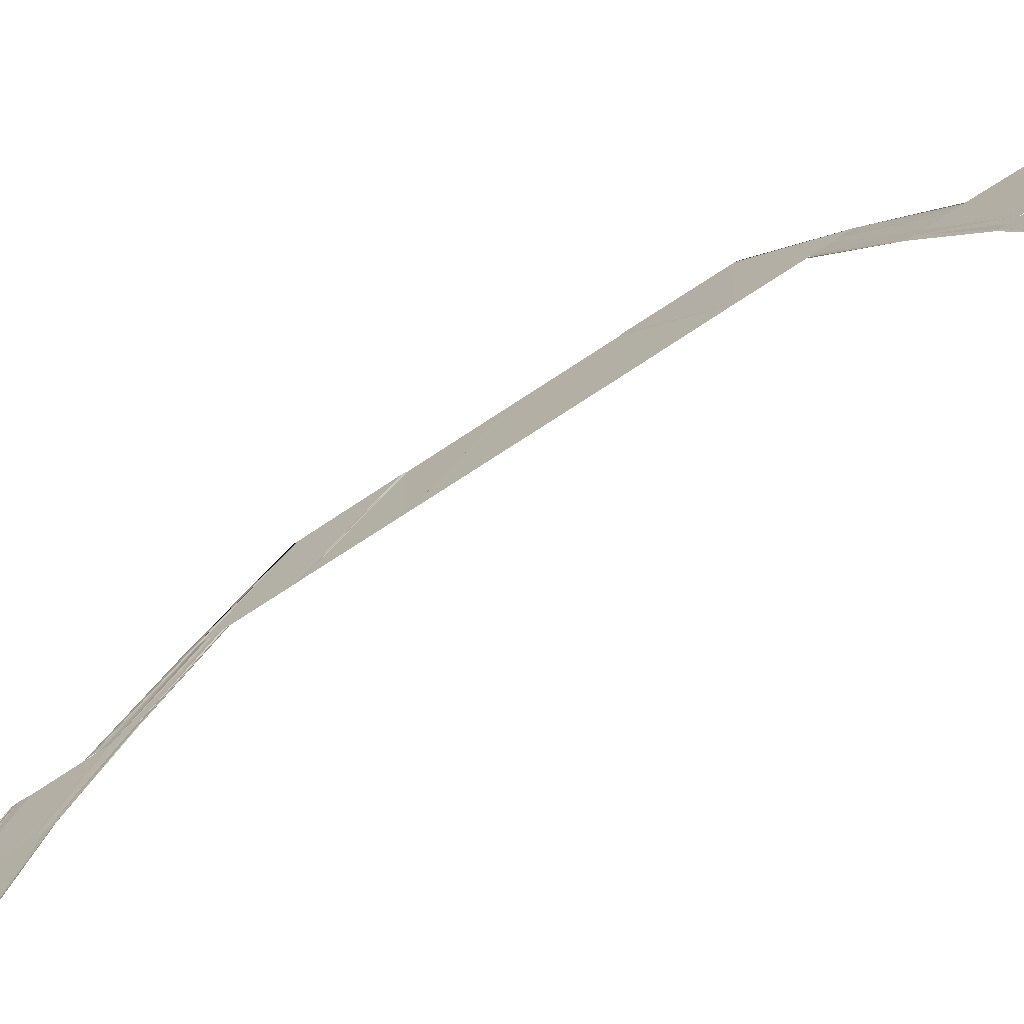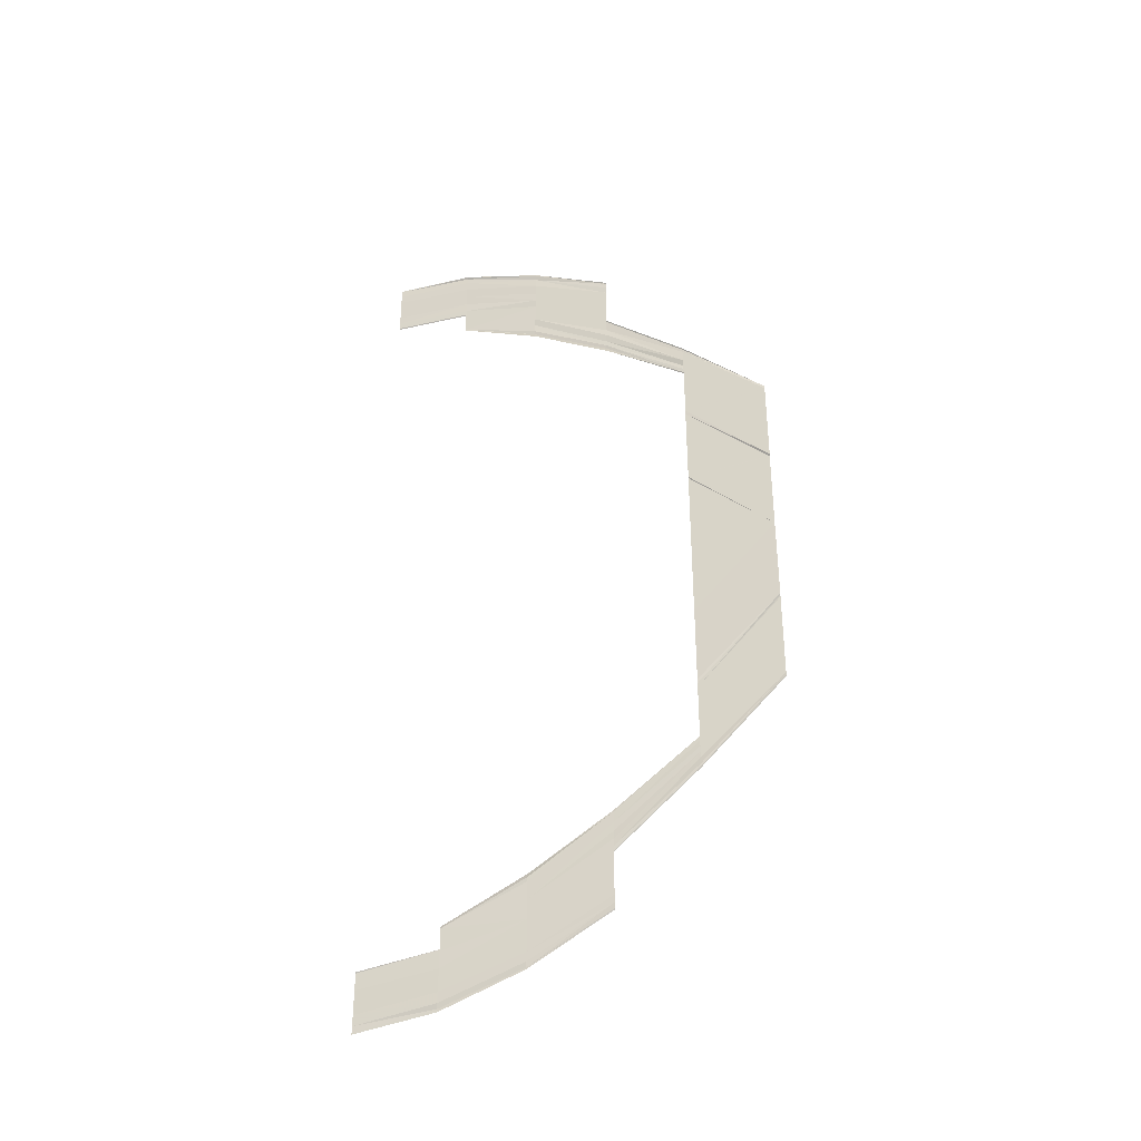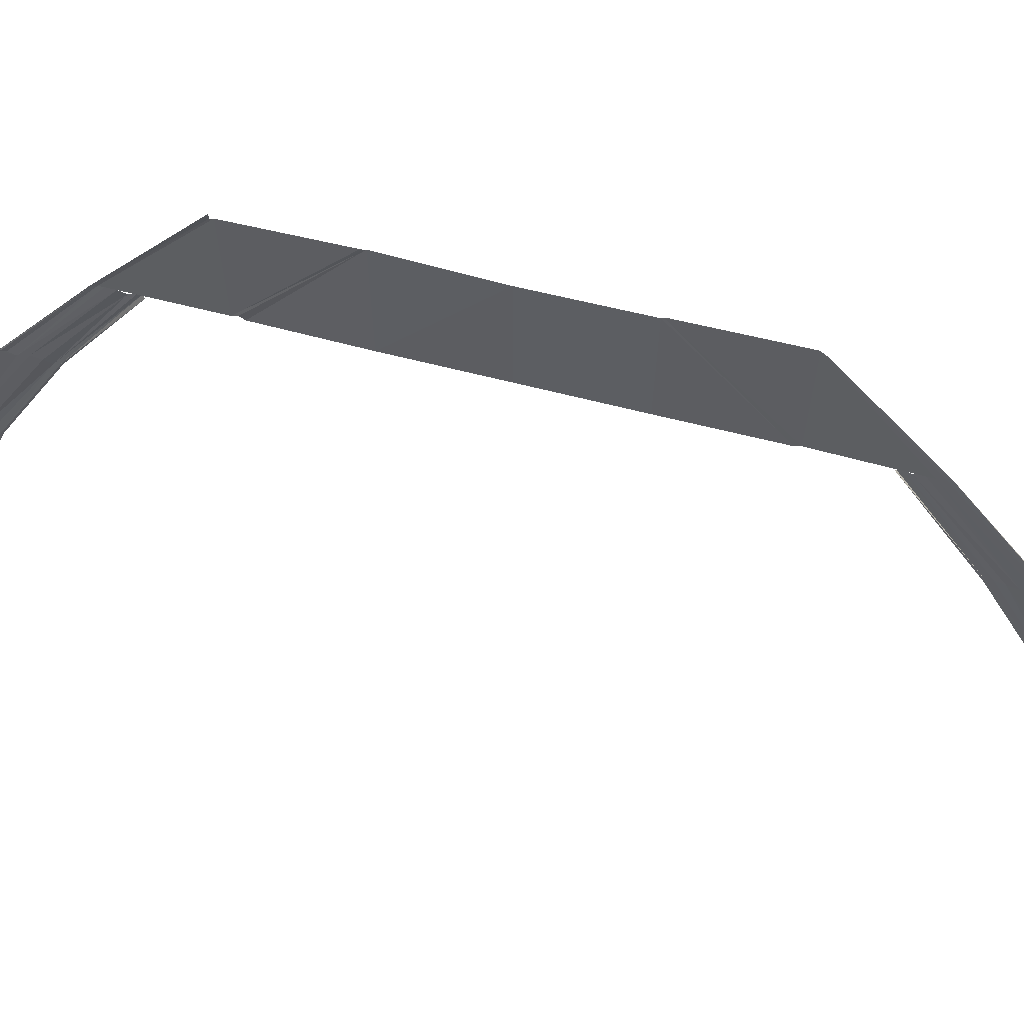
<metadata>
{"format":"obj","ext":"obj","renderer":"f3d","projection":"perspective","resolution":1024,"background":"white","views":[{"elev":-70.6,"azim":-56.2,"up":"+Y"},{"elev":-35.4,"azim":111.7,"up":"+Z"},{"elev":54.6,"azim":-73.9,"up":"+Y"}]}
</metadata>
<code>
o 12217
v 2216 1884 8.002
v 2216 1884 8.003
v 2216 1884 8.002
v 2216 1884 8.003
v 2216 1884 8.002
v 2216 1884 8.004
v 2216 1884 8.003
v 2216 1884 8.004
v 2216 1884 8.005
v 2216 1884 8.004
v 2216 1884 8.006
v 2216 1884 8.005
v 2216 1884 8.007
v 2216 1884 8.008
v 2216 1884 8.007
v 2216 1884 8.009
v 2216 1884 8.008
v 2216 1884 8.009
v 2216 1884 8.009
v 2216 1884 8.01
v 2216 1884 8.01
v 2216 1884 8.009
v 2216 1884 8.002
v 2216 1884 8.003
v 2216 1884 8.003
v 2216 1884 8.002
v 2216 1884 8.003
v 2216 1884 8.002
v 2216 1884 8.004
v 2216 1884 8.003
v 2216 1884 8.005
v 2216 1884 8.004
v 2216 1884 8.005
v 2216 1884 8.006
v 2216 1884 8.005
v 2216 1884 8.008
v 2216 1884 8.007
v 2216 1884 8.008
v 2216 1884 8.009
v 2216 1884 8.008
v 2216 1884 8.01
v 2216 1884 8.009
v 2216 1884 8.009
v 2216 1884 8.01
v 2216 1884 8.009
v 2216 1884 8.003
v 2216 1884 8.006
v 2216 1884 8.003
v 2216 1884 8.006
v 2216 1884 8.003
v 2216 1884 8.007
v 2216 1884 8.004
v 2216 1884 8.005
v 2216 1884 8.008
v 2216 1884 8.005
v 2216 1884 8.009
v 2216 1884 8.006
v 2216 1884 8.008
v 2216 1884 8.011
v 2216 1884 8.008
v 2216 1884 8.012
v 2216 1884 8.009
v 2216 1884 8.01
v 2216 1884 8.012
v 2216 1884 8.01
v 2216 1884 8.012
v 2216 1884 8.009
v 2216 1884 8.011
v 2216 1884 8.008
v 2216 1884 8.009
v 2216 1884 8.006
v 2216 1884 8.009
v 2216 1884 8.006
v 2216 1884 8.008
v 2216 1884 8.005
v 2216 1884 8.004
v 2216 1884 8.007
v 2216 1884 8.004
v 2216 1884 8.006
v 2216 1884 8.003
v 2216 1884 8.003
v 2216 1884 8.006
v 2216 1884 8.003
v 2216 1884 8.006
v 2216 1884 8.011
v 2216 1884 8.006
v 2216 1884 8.011
v 2216 1884 8.006
v 2216 1884 8.012
v 2216 1884 8.007
v 2216 1884 8.008
v 2216 1884 8.013
v 2216 1884 8.008
v 2216 1884 8.014
v 2216 1884 8.013
v 2216 1884 8.009
v 2216 1884 8.008
v 2216 1884 8.009
v 2216 1884 8.007
v 2216 1884 8.012
v 2216 1884 8.007
v 2216 1884 8.011
v 2216 1884 8.006
v 2216 1884 8.006
v 2216 1884 8.011
v 2216 1884 8.006
v 2216 1884 8.012
v 2216 1884 8.016
v 2216 1884 8.012
v 2216 1884 8.013
v 2216 1884 8.017
v 2216 1884 8.017
v 2216 1884 8.012
v 2216 1884 8.016
v 2216 1884 8.022
v 2216 1884 8.017
v 2216 1884 8.012
v 2216 1884 8.017
v 2216 1884 8.013
v 2216 1884 8.017
v 2216 1884 8.013
v 2216 1884 8.016
v 2216 1884 8.015
v 2216 1884 8.014
v 2216 1884 8.02
v 2216 1884 8.013
v 2216 1884 8.019
v 2216 1884 8.014
v 2216 1884 8.021
v 2216 1884 8.015
v 2216 1884 8.022
v 2216 1884 8.017
v 2216 1884 8.023
v 2216 1884 8.017
v 2216 1884 8.017
v 2216 1884 8.015
v 2216 1884 8.021
v 2216 1884 8.016
v 2216 1884 8.02
v 2216 1884 8.014
v 2216 1884 8.019
v 2216 1884 8.022
v 2216 1884 8.016
v 2216 1884 8.022
v 2216 1884 8.017
v 2216 1884 8.017
v 2216 1884 8.023
v 2216 1884 8.017
v 2216 1884 8.027
v 2216 1884 8.02
v 2216 1884 8.019
v 2216 1884 8.018
v 2216 1884 8.026
v 2216 1884 8.018
v 2216 1884 8.026
v 2216 1884 8.018
v 2216 1884 8.018
v 2216 1884 8.026
v 2216 1884 8.018
v 2216 1884 8.028
v 2216 1884 8.02
v 2216 1884 8.028
v 2216 1884 8.021
v 2216 1884 8.02
v 2216 1884 8.022
v 2216 1884 8.029
v 2216 1884 8.022
v 2216 1884 8.03
v 2216 1884 8.022
v 2216 1884 8.023
v 2216 1884 8.03
v 2216 1884 8.023
v 2216 1884 8.018
v 2216 1884 8.026
v 2216 1884 8.018
v 2216 1884 8.026
v 2216 1884 8.018
v 2216 1884 8.026
v 2216 1884 8.018
v 2216 1884 8.019
v 2216 1884 8.027
v 2216 1884 8.019
v 2216 1884 8.028
v 2216 1884 8.02
v 2216 1884 8.021
v 2216 1884 8.028
v 2216 1884 8.021
v 2216 1884 8.029
v 2216 1884 8.022
v 2216 1884 8.022
v 2216 1884 8.023
v 2216 1884 8.03
v 2216 1884 8.03
v 2216 1884 8.022
v 2216 1884 8.026
v 2216 1884 8.035
v 2216 1884 8.026
v 2216 1884 8.035
v 2216 1884 8.026
v 2216 1884 8.035
v 2216 1884 8.026
v 2216 1884 8.027
v 2216 1884 8.036
v 2216 1884 8.027
v 2216 1884 8.035
v 2216 1884 8.026
v 2216 1884 8.035
v 2216 1884 8.035
v 2216 1884 8.026
v 2216 1884 8.026
v 2216 1884 8.026
v 2216 1884 8.026
v 2216 1884 8.035
v 2216 1884 8.045
v 2216 1884 8.036
v 2216 1884 8.045
v 2216 1884 8.036
v 2216 1884 8.036
v 2216 1884 8.046
v 2216 1884 8.045
v 2216 1884 8.036
v 2216 1884 8.037
v 2216 1884 8.046
v 2216 1884 8.056
v 2216 1884 8.046
v 2216 1884 8.056
v 2216 1884 8.046
v 2216 1884 8.036
v 2216 1884 8.045
v 2216 1884 8.036
v 2216 1884 8.036
v 2216 1884 8.056
v 2216 1884 8.046
v 2216 1884 8.046
v 2216 1884 8.046
v 2216 1884 8.046
v 2216 1884 8.046
v 2216 1884 8.065
v 2216 1884 8.065
v 2216 1884 8.056
v 2216 1884 8.065
v 2216 1884 8.065
v 2216 1884 8.075
v 2216 1884 8.066
v 2216 1884 8.065
v 2216 1884 8.075
v 2216 1884 8.066
v 2216 1884 8.076
v 2216 1884 8.074
v 2216 1884 8.065
v 2216 1884 8.075
v 2216 1884 8.065
v 2216 1884 8.066
v 2216 1884 8.075
v 2216 1884 8.075
v 2216 1884 8.066
v 2216 1884 8.066
v 2216 1884 8.056
v 2216 1884 8.065
v 2216 1884 8.056
v 2216 1884 8.065
v 2216 1884 8.056
v 2216 1884 8.065
v 2216 1884 8.056
v 2216 1884 8.076
v 2216 1884 8.085
v 2216 1884 8.076
v 2216 1884 8.085
v 2216 1884 8.076
v 2216 1884 8.085
v 2216 1884 8.076
v 2216 1884 8.075
v 2216 1884 8.084
v 2216 1884 8.076
v 2216 1884 8.076
v 2216 1884 8.085
v 2216 1884 8.076
v 2216 1884 8.085
v 2216 1884 8.076
v 2216 1884 8.085
v 2216 1884 8.076
v 2216 1884 8.084
v 2216 1884 8.092
v 2216 1884 8.085
v 2216 1884 8.084
v 2216 1884 8.083
v 2216 1884 8.093
v 2216 1884 8.085
v 2216 1884 8.093
v 2216 1884 8.091
v 2216 1884 8.083
v 2216 1884 8.09
v 2216 1884 8.083
v 2216 1884 8.082
v 2216 1884 8.093
v 2216 1884 8.085
v 2216 1884 8.089
v 2216 1884 8.082
v 2216 1884 8.089
v 2216 1884 8.081
v 2216 1884 8.081
v 2216 1884 8.088
v 2216 1884 8.081
v 2216 1884 8.085
v 2216 1884 8.085
v 2216 1884 8.085
v 2216 1884 8.085
v 2216 1884 8.093
v 2216 1884 8.085
v 2216 1884 8.093
v 2216 1884 8.085
v 2216 1884 8.093
v 2216 1884 8.085
v 2216 1884 8.084
v 2216 1884 8.092
v 2216 1884 8.084
v 2216 1884 8.091
v 2216 1884 8.083
v 2216 1884 8.083
v 2216 1884 8.09
v 2216 1884 8.083
v 2216 1884 8.089
v 2216 1884 8.082
v 2216 1884 8.081
v 2216 1884 8.081
v 2216 1884 8.088
v 2216 1884 8.089
v 2216 1884 8.081
v 2216 1884 8.098
v 2216 1884 8.097
v 2216 1884 8.091
v 2216 1884 8.096
v 2216 1884 8.097
v 2216 1884 8.092
v 2216 1884 8.09
v 2216 1884 8.091
v 2216 1884 8.089
v 2216 1884 8.095
v 2216 1884 8.089
v 2216 1884 8.094
v 2216 1884 8.089
v 2216 1884 8.088
v 2216 1884 8.094
v 2216 1884 8.088
v 2216 1884 8.091
v 2216 1884 8.092
v 2216 1884 8.09
v 2216 1884 8.096
v 2216 1884 8.09
v 2216 1884 8.095
v 2216 1884 8.089
v 2216 1884 8.089
v 2216 1884 8.088
v 2216 1884 8.094
v 2216 1884 8.094
v 2216 1884 8.089
v 2216 1884 8.1
v 2216 1884 8.105
v 2216 1884 8.1
v 2216 1884 8.105
v 2216 1884 8.1
v 2216 1884 8.104
v 2216 1884 8.099
v 2216 1884 8.098
v 2216 1884 8.097
v 2216 1884 8.102
v 2216 1884 8.103
v 2216 1884 8.098
v 2216 1884 8.102
v 2216 1884 8.105
v 2216 1884 8.103
v 2216 1884 8.098
v 2216 1884 8.103
v 2216 1884 8.099
v 2216 1884 8.104
v 2216 1884 8.099
v 2216 1884 8.105
v 2216 1884 8.1
v 2216 1884 8.1
v 2216 1884 8.105
v 2216 1884 8.1
v 2216 1884 8.102
v 2216 1884 8.1
v 2216 1884 8.099
v 2216 1884 8.102
v 2216 1884 8.099
v 2216 1884 8.101
v 2216 1884 8.099
v 2216 1884 8.103
v 2216 1884 8.1
v 2216 1884 8.106
v 2216 1884 8.103
v 2216 1884 8.107
v 2216 1884 8.104
v 2216 1884 8.103
v 2216 1884 8.105
v 2216 1884 8.105
v 2216 1884 8.108
v 2216 1884 8.108
v 2216 1884 8.105
v 2216 1884 8.099
v 2216 1884 8.099
v 2216 1884 8.094
v 2216 1884 8.098
v 2216 1884 8.094
v 2216 1884 8.094
v 2216 1884 8.099
v 2216 1884 8.095
v 2216 1884 8.098
v 2216 1884 8.094
v 2216 1884 8.094
v 2216 1884 8.094
v 2216 1884 8.095
v 2216 1884 8.105
v 2216 1884 8.108
v 2216 1884 8.104
v 2216 1884 8.105
v 2216 1884 8.108
v 2216 1884 8.105
v 2216 1884 8.107
v 2216 1884 8.104
v 2216 1884 8.106
v 2216 1884 8.103
v 2216 1884 8.102
v 2216 1884 8.105
v 2216 1884 8.102
v 2216 1884 8.103
v 2216 1884 8.1
v 2216 1884 8.102
v 2216 1884 8.099
v 2216 1884 8.101
v 2216 1884 8.102
v 2216 1884 8.102
v 2216 1884 8.101
v 2216 1884 8.101
v 2216 1884 8.102
v 2216 1884 8.101
v 2216 1884 8.103
v 2216 1884 8.102
v 2216 1884 8.104
v 2216 1884 8.103
v 2216 1884 8.102
v 2216 1884 8.105
v 2216 1884 8.106
v 2216 1884 8.105
v 2216 1884 8.107
v 2216 1884 8.106
v 2216 1884 8.107
v 2216 1884 8.108
v 2216 1884 8.107
v 2216 1884 8.109
v 2216 1884 8.108
v 2216 1884 8.108
v 2216 1884 8.109
v 2216 1884 8.108
v 2216 1884 8.108
v 2216 1884 8.109
v 2216 1884 8.108
v 2216 1884 8.109
v 2216 1884 8.108
v 2216 1884 8.108
v 2216 1884 8.107
v 2216 1884 8.106
v 2216 1884 8.107
v 2216 1884 8.106
v 2216 1884 8.106
v 2216 1884 8.105
v 2216 1884 8.103
v 2216 1884 8.104
v 2216 1884 8.103
v 2216 1884 8.103
v 2216 1884 8.102
v 2216 1884 8.101
v 2216 1884 8.101
v 2216 1884 8.102
v 2216 1884 8.102
v 2216 1884 8.101
f 1 2 3
f 2 4 5
f 6 4 5
f 7 6 3
f 7 6 8
f 6 9 10
f 11 9 10
f 12 11 8
f 12 11 13
f 11 14 15
f 16 14 15
f 17 16 13
f 17 16 18
f 19 20 18
f 16 21 22
f 20 21 22
f 23 24 25
f 23 24 26
f 24 27 28
f 24 29 30
f 31 29 30
f 32 31 25
f 32 31 33
f 31 34 35
f 36 34 35
f 37 36 33
f 37 36 38
f 36 39 40
f 41 39 40
f 42 41 38
f 42 41 43
f 41 44 45
f 46 47 48
f 47 49 50
f 51 49 50
f 52 51 48
f 52 51 53
f 51 54 55
f 56 54 55
f 57 56 53
f 57 56 58
f 56 59 60
f 61 59 60
f 62 61 58
f 62 61 63
f 61 64 65
f 64 66 67
f 68 66 67
f 69 68 70
f 69 68 71
f 68 72 73
f 74 72 73
f 75 74 71
f 75 74 76
f 74 77 78
f 79 77 78
f 80 79 76
f 80 79 81
f 79 82 83
f 84 85 86
f 85 87 88
f 89 87 88
f 90 89 86
f 90 89 91
f 89 92 93
f 94 92 93
f 95 94 96
f 97 95 98
f 97 95 99
f 95 100 101
f 102 100 101
f 103 102 99
f 103 102 104
f 102 105 106
f 107 108 109
f 110 111 109
f 111 112 113
f 114 112 113
f 114 115 116
f 117 118 107
f 117 118 119
f 118 120 121
f 122 115 123
f 124 125 123
f 124 125 126
f 126 127 128
f 125 129 130
f 115 129 130
f 115 131 132
f 133 131 132
f 134 133 135
f 136 137 128
f 136 137 138
f 137 139 140
f 141 139 140
f 137 142 143
f 144 142 143
f 145 144 138
f 145 144 146
f 144 147 148
f 141 149 150
f 151 149 152
f 149 153 154
f 155 153 154
f 156 155 152
f 156 155 157
f 155 158 159
f 149 160 161
f 162 160 161
f 163 162 164
f 163 162 165
f 162 166 167
f 168 166 167
f 169 168 165
f 169 168 170
f 168 171 172
f 173 174 175
f 174 176 177
f 178 176 177
f 179 178 175
f 179 178 180
f 178 181 182
f 183 181 182
f 184 183 180
f 184 183 185
f 183 186 187
f 188 186 187
f 189 188 185
f 189 188 190
f 191 192 190
f 188 193 194
f 192 193 194
f 195 196 197
f 196 198 199
f 200 198 199
f 201 200 197
f 201 200 202
f 200 203 204
f 203 205 206
f 207 205 206
f 207 208 209
f 210 207 211
f 210 207 212
f 213 214 215
f 214 216 217
f 218 219 215
f 219 220 217
f 221 219 222
f 219 223 222
f 223 224 225
f 224 226 225
f 223 227 228
f 229 227 228
f 230 229 213
f 230 229 231
f 226 232 233
f 234 232 235
f 236 232 237
f 238 239 240
f 241 242 240
f 238 243 244
f 238 243 245
f 243 246 247
f 248 246 247
f 245 249 250
f 249 251 252
f 253 254 250
f 254 255 252
f 254 248 256
f 257 254 256
f 258 259 260
f 260 261 262
f 261 263 264
f 265 266 267
f 266 268 269
f 270 268 269
f 271 270 267
f 271 270 272
f 272 273 274
f 275 276 274
f 275 276 277
f 276 278 279
f 276 280 281
f 282 280 281
f 282 283 284
f 285 283 286
f 283 287 288
f 289 287 288
f 283 290 291
f 292 290 291
f 293 292 286
f 293 292 294
f 289 295 296
f 292 297 298
f 299 297 298
f 300 299 294
f 300 299 301
f 299 302 303
f 304 289 305
f 304 289 306
f 307 308 309
f 308 310 311
f 312 310 311
f 313 312 309
f 313 312 314
f 312 315 316
f 317 315 316
f 318 317 314
f 318 317 319
f 317 320 321
f 322 320 321
f 323 322 319
f 323 322 324
f 325 326 324
f 322 327 328
f 326 327 328
f 329 330 331
f 332 330 331
f 333 329 334
f 335 332 336
f 335 332 337
f 332 338 339
f 340 338 339
f 341 340 337
f 341 340 342
f 340 343 344
f 345 333 346
f 345 333 347
f 333 348 349
f 350 348 349
f 351 350 347
f 351 350 352
f 353 354 352
f 350 355 356
f 354 355 356
f 357 358 359
f 358 360 361
f 362 360 361
f 363 362 359
f 363 362 364
f 365 366 364
f 362 367 368
f 369 367 368
f 369 370 371
f 372 373 365
f 372 373 374
f 373 375 376
f 377 375 376
f 378 377 374
f 378 377 379
f 377 380 381
f 382 370 383
f 384 385 383
f 384 385 386
f 386 387 388
f 385 389 390
f 370 389 390
f 370 391 392
f 393 391 392
f 394 393 395
f 394 393 396
f 397 398 396
f 393 399 400
f 398 399 400
f 401 402 403
f 404 402 403
f 405 404 406
f 407 401 408
f 407 409 410
f 411 407 412
f 411 407 413
f 414 415 416
f 414 415 417
f 415 418 419
f 415 420 421
f 422 420 421
f 423 422 416
f 423 422 424
f 422 425 426
f 427 425 426
f 428 427 424
f 428 427 388
f 427 429 430
f 431 429 430
f 431 432 433
f 434 432 435
f 432 436 437
f 432 438 439
f 440 438 439
f 441 440 442
f 441 440 443
f 440 444 445
f 446 444 445
f 447 446 443
f 447 446 448
f 446 449 450
f 451 449 450
f 452 451 448
f 452 451 453
f 451 454 455
f 456 457 458
f 457 459 460
f 461 459 460
f 462 461 458
f 462 461 463
f 461 464 465
f 466 464 465
f 467 466 463
f 467 466 468
f 466 469 470
f 471 469 470
f 472 471 468
f 472 471 473
f 474 475 473
f 471 476 477
f 475 476 477

</code>
